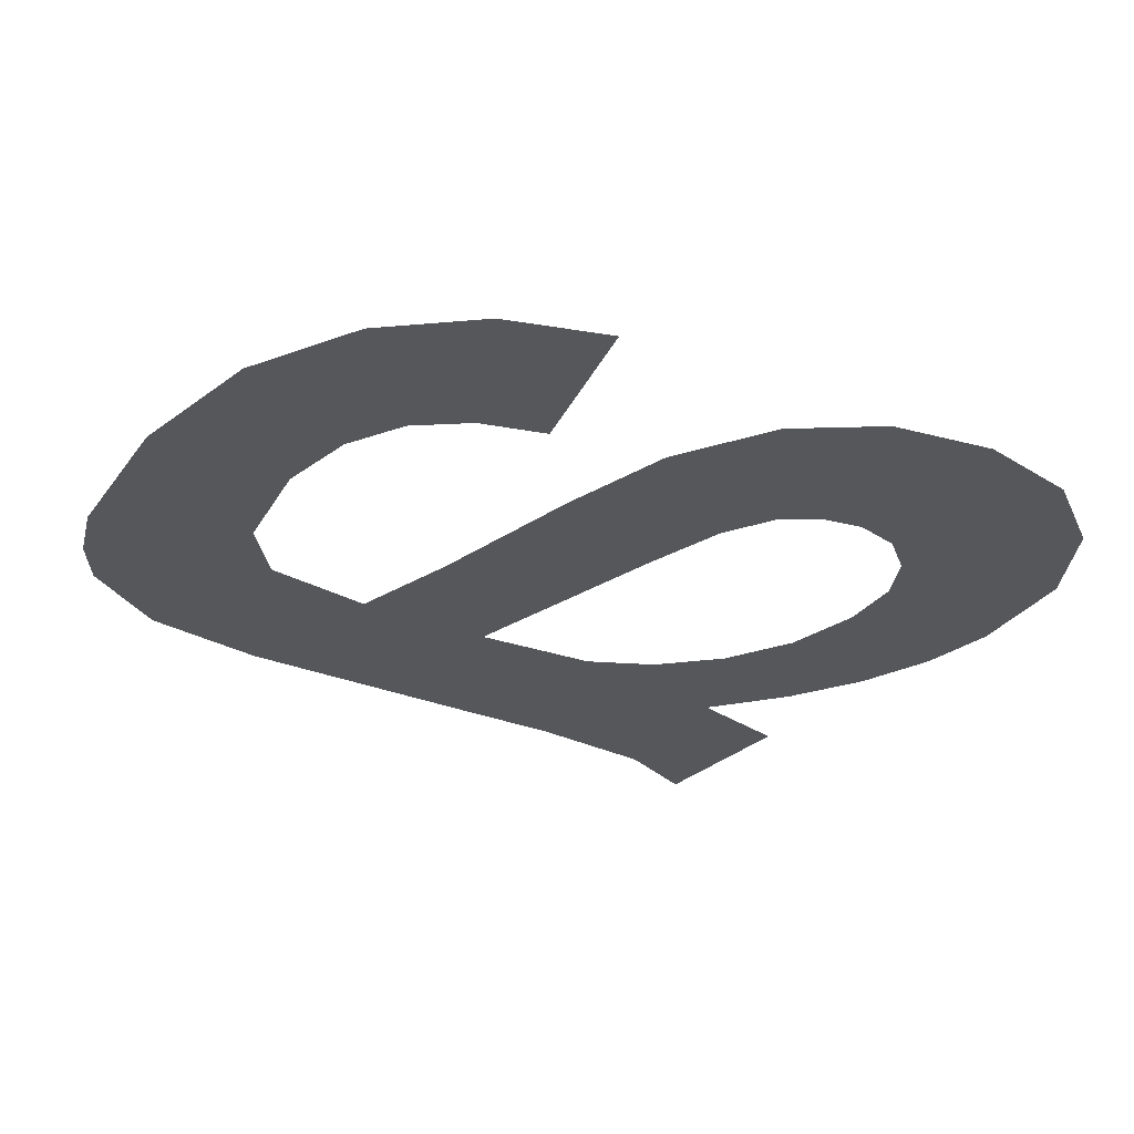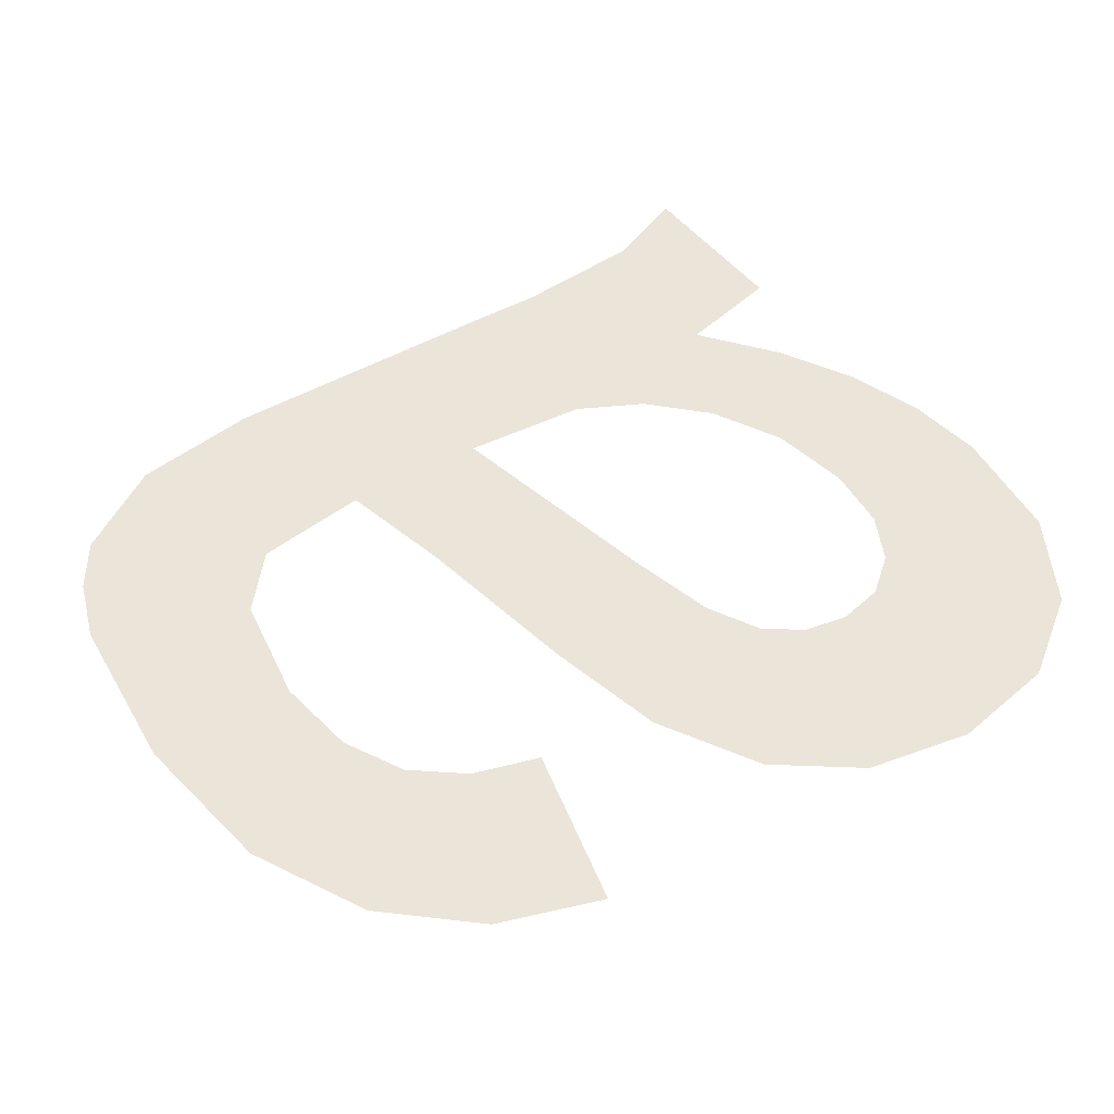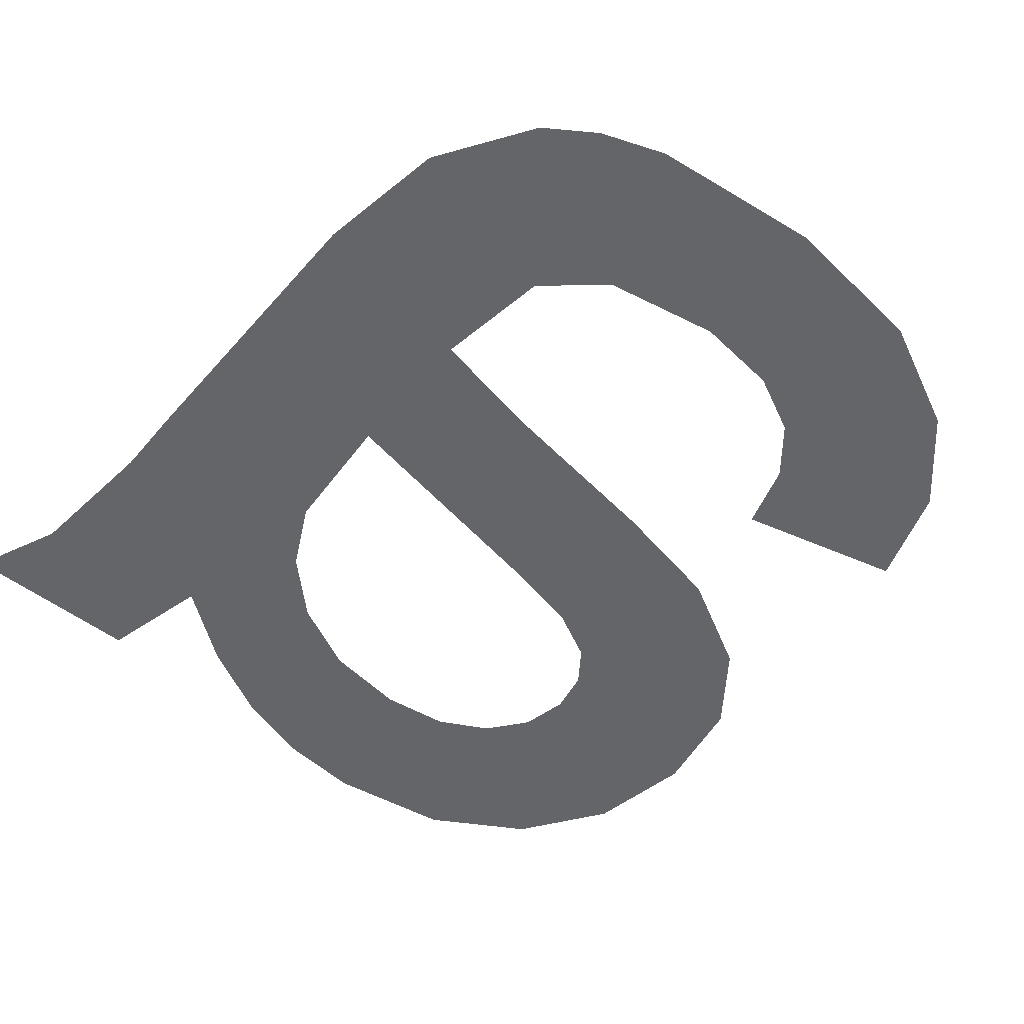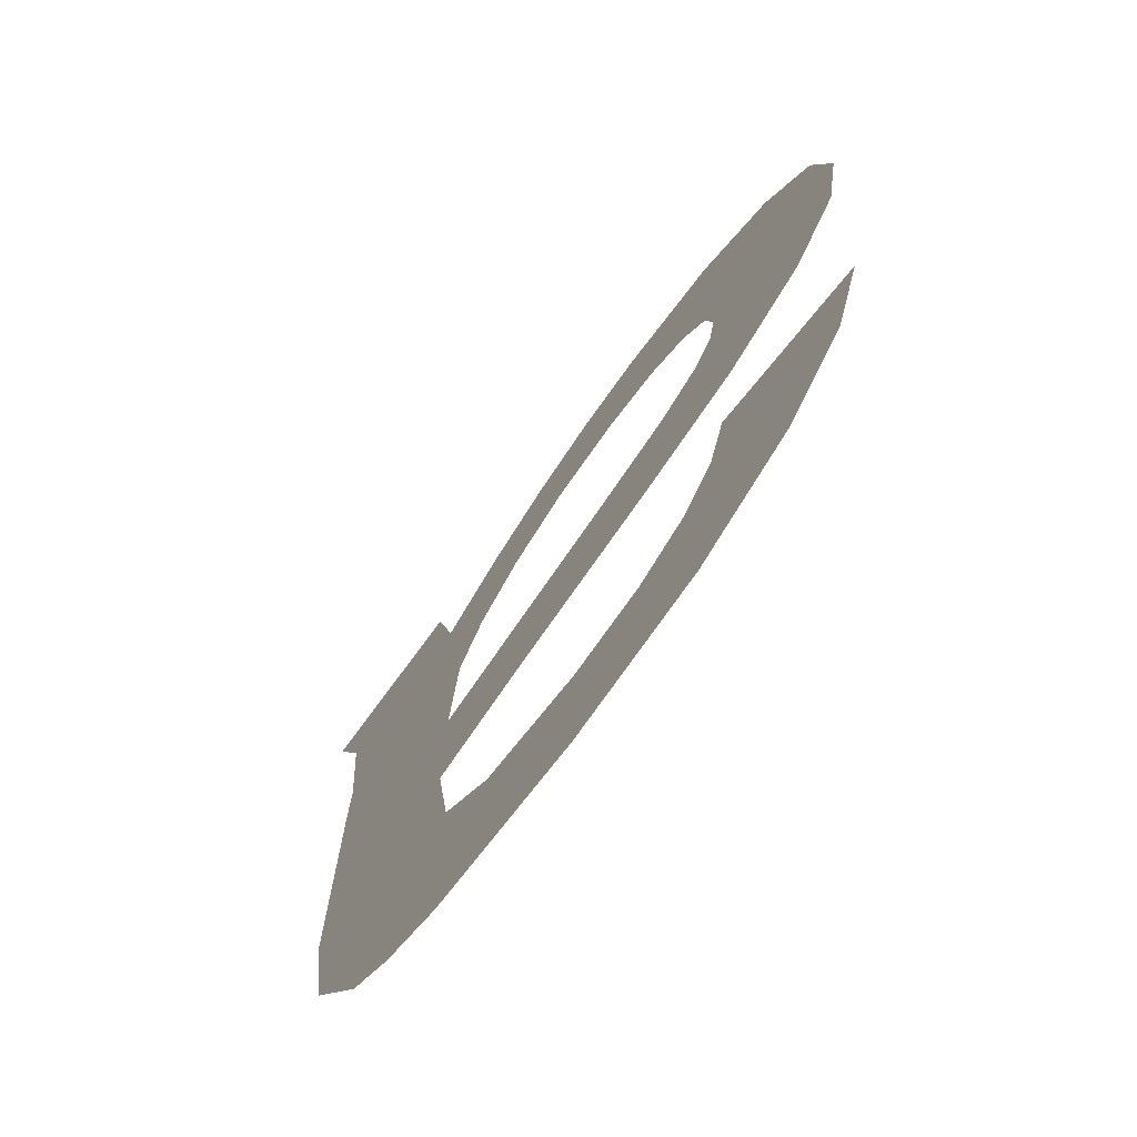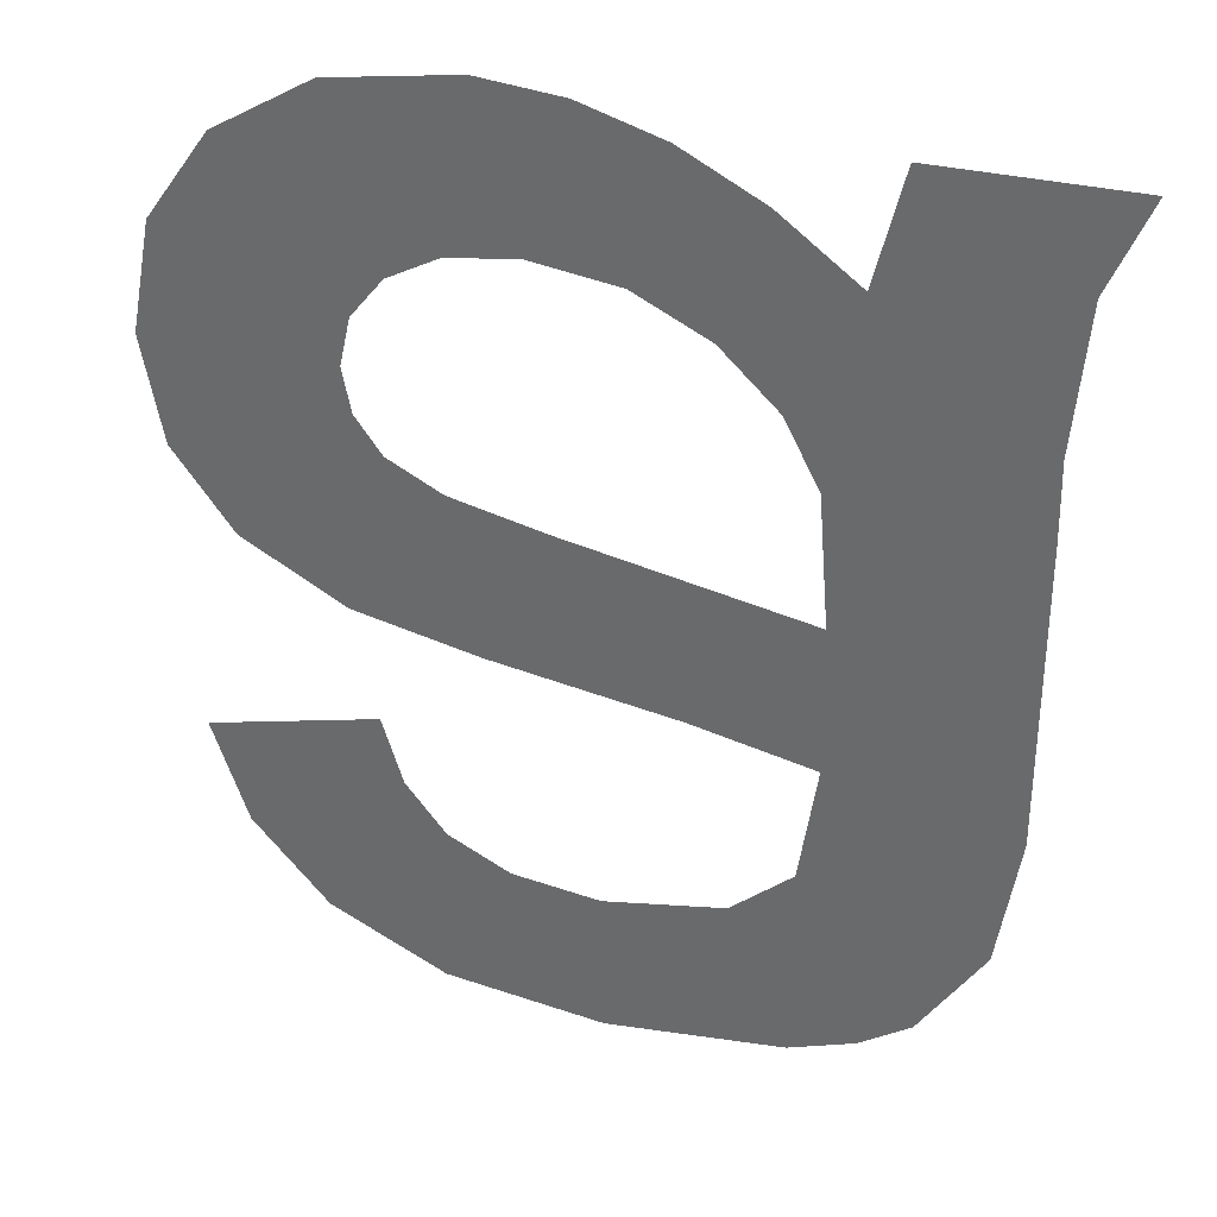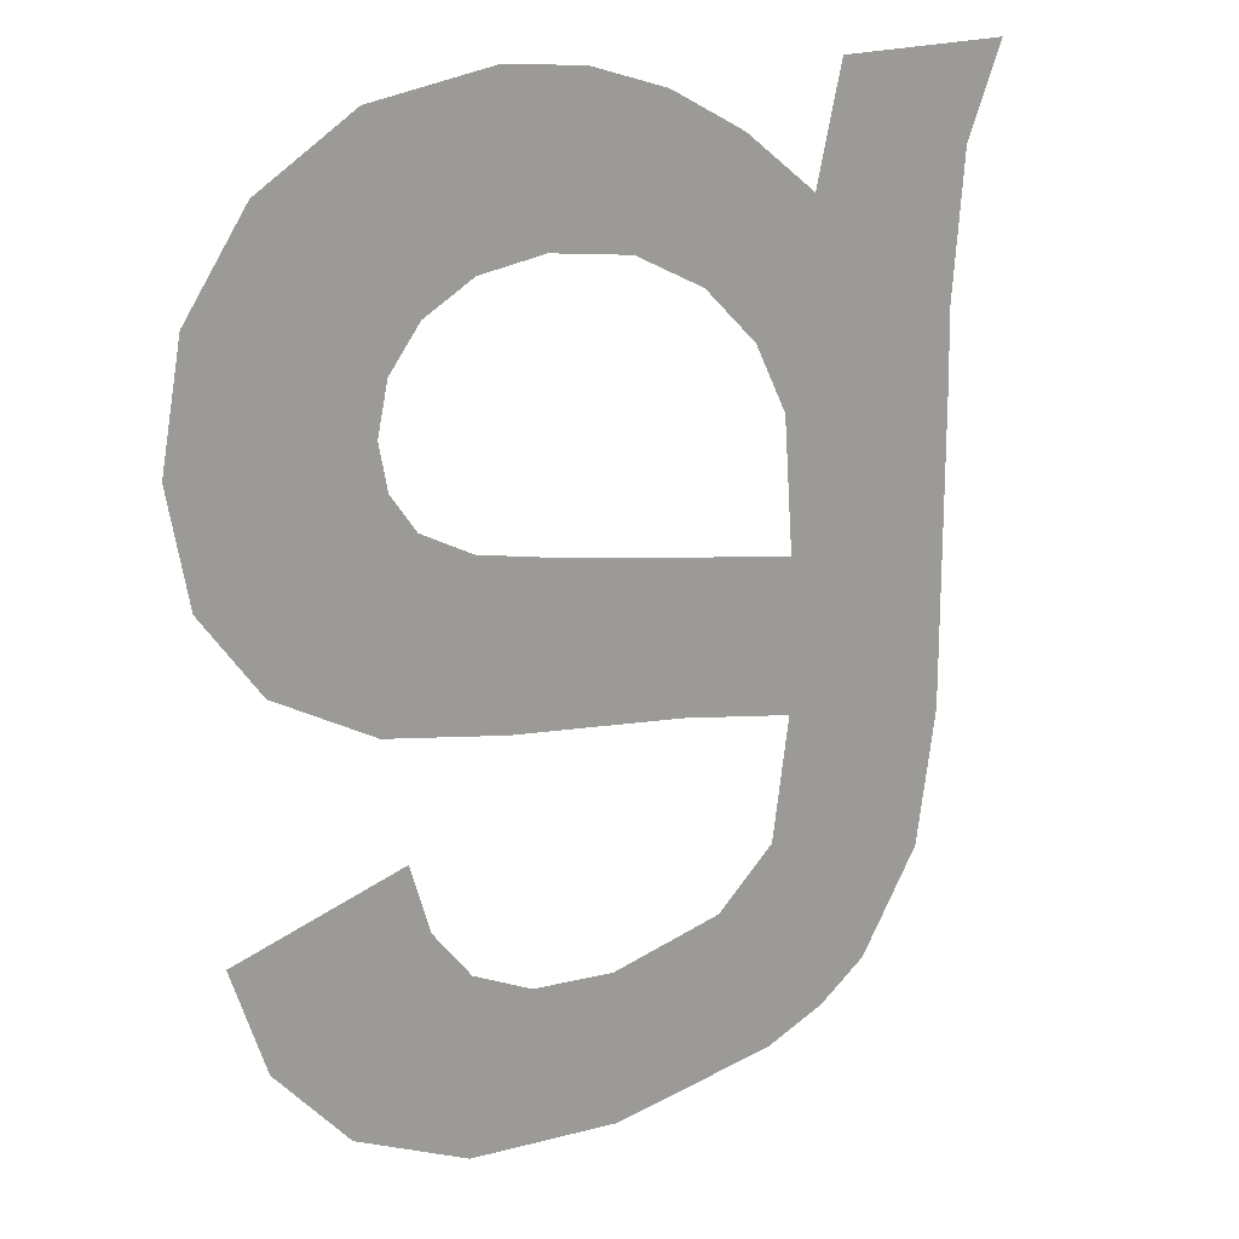
<metadata>
{"format":"obj","ext":"obj","renderer":"f3d","projection":"perspective","resolution":1024,"background":"white","views":[{"elev":-26.8,"azim":-123.9,"up":"+Y"},{"elev":45.0,"azim":-124.1,"up":"+Y"},{"elev":-51.5,"azim":140.5,"up":"+Y"},{"elev":-73.7,"azim":-126.2,"up":"+Z"},{"elev":33.7,"azim":18.1,"up":"+Z"},{"elev":18.7,"azim":-38.0,"up":"+Z"}]}
</metadata>
<code>
o mesh163/mesh163-geometry#mesh163-geometry
v 0.1616 -0.1202 0.1406
v 0.1617 -0.1202 0.1424
v 0.1616 -0.1202 0.1428
v 0.1627 -0.1202 0.1404
v 0.1616 -0.1202 0.1452
v 0.162 -0.1202 0.1421
v 0.1607 -0.1202 0.1446
v 0.1617 -0.1202 0.1433
v 0.1625 -0.1202 0.1418
v 0.1607 -0.1202 0.1411
v 0.1627 -0.1202 0.1453
v 0.1633 -0.1202 0.1416
v 0.1601 -0.1202 0.1438
v 0.162 -0.1202 0.1436
v 0.1644 -0.1202 0.1401
v 0.1601 -0.1202 0.1419
v 0.1625 -0.1202 0.1439
v 0.1655 -0.1202 0.1412
v 0.1599 -0.1202 0.1428
v 0.1631 -0.1202 0.144
v 0.1655 -0.1202 0.1399
v 0.1635 -0.1202 0.1453
v 0.1657 -0.1202 0.1441
v 0.1639 -0.1202 0.1439
v 0.1654 -0.1202 0.1424
v 0.166 -0.1202 0.1372
v 0.1643 -0.1202 0.145
v 0.1651 -0.1202 0.143
v 0.1654 -0.1202 0.1388
v 0.1659 -0.1202 0.1451
v 0.1646 -0.1202 0.1435
v 0.165 -0.1202 0.1447
v 0.1654 -0.1202 0.1369
v 0.1673 -0.1202 0.1443
v 0.1648 -0.1202 0.1383
v 0.1664 -0.1202 0.1375
v 0.1676 -0.1202 0.1451
v 0.1637 -0.1202 0.1368
v 0.1672 -0.1202 0.143
v 0.1637 -0.1202 0.1381
v 0.167 -0.1202 0.1384
v 0.1629 -0.1202 0.1382
v 0.1672 -0.1202 0.1396
v 0.1624 -0.1202 0.1385
v 0.1672 -0.1202 0.1423
v 0.1623 -0.1202 0.1369
v 0.162 -0.1202 0.1389
v 0.1618 -0.1202 0.1396
v 0.1612 -0.1202 0.1375
v 0.1606 -0.1202 0.1382
v 0.1602 -0.1202 0.1392
f 1 2 3
f 2 1 4
f 3 2 1
f 4 1 2
f 5 1 3
f 3 1 5
f 2 4 6
f 6 4 2
f 7 1 5
f 5 1 7
f 5 3 8
f 8 3 5
f 6 4 9
f 9 4 6
f 7 10 1
f 1 10 7
f 5 8 11
f 11 8 5
f 9 4 12
f 12 4 9
f 13 10 7
f 7 10 13
f 11 8 14
f 14 8 11
f 12 4 15
f 15 4 12
f 13 16 10
f 10 16 13
f 11 14 17
f 17 14 11
f 12 15 18
f 18 15 12
f 16 13 19
f 19 13 16
f 11 17 20
f 20 17 11
f 18 15 21
f 21 15 18
f 11 20 22
f 22 20 11
f 23 18 21
f 21 18 23
f 22 20 24
f 24 20 22
f 23 25 18
f 18 25 23
f 21 26 23
f 23 26 21
f 22 24 27
f 27 24 22
f 23 28 25
f 25 28 23
f 29 26 21
f 21 26 29
f 23 26 30
f 30 26 23
f 27 24 31
f 31 24 27
f 32 28 23
f 23 28 32
f 29 33 26
f 26 33 29
f 30 26 34
f 34 26 30
f 27 31 32
f 32 31 27
f 32 31 28
f 28 31 32
f 35 33 29
f 29 33 35
f 34 26 36
f 36 26 34
f 30 34 37
f 37 34 30
f 35 38 33
f 33 38 35
f 34 36 39
f 39 36 34
f 40 38 35
f 35 38 40
f 39 36 41
f 41 36 39
f 42 38 40
f 40 38 42
f 43 39 41
f 41 39 43
f 44 38 42
f 42 38 44
f 39 43 45
f 45 43 39
f 44 46 38
f 38 46 44
f 47 46 44
f 44 46 47
f 48 46 47
f 47 46 48
f 48 49 46
f 46 49 48
f 48 50 49
f 49 50 48
f 50 48 51
f 51 48 50

</code>
